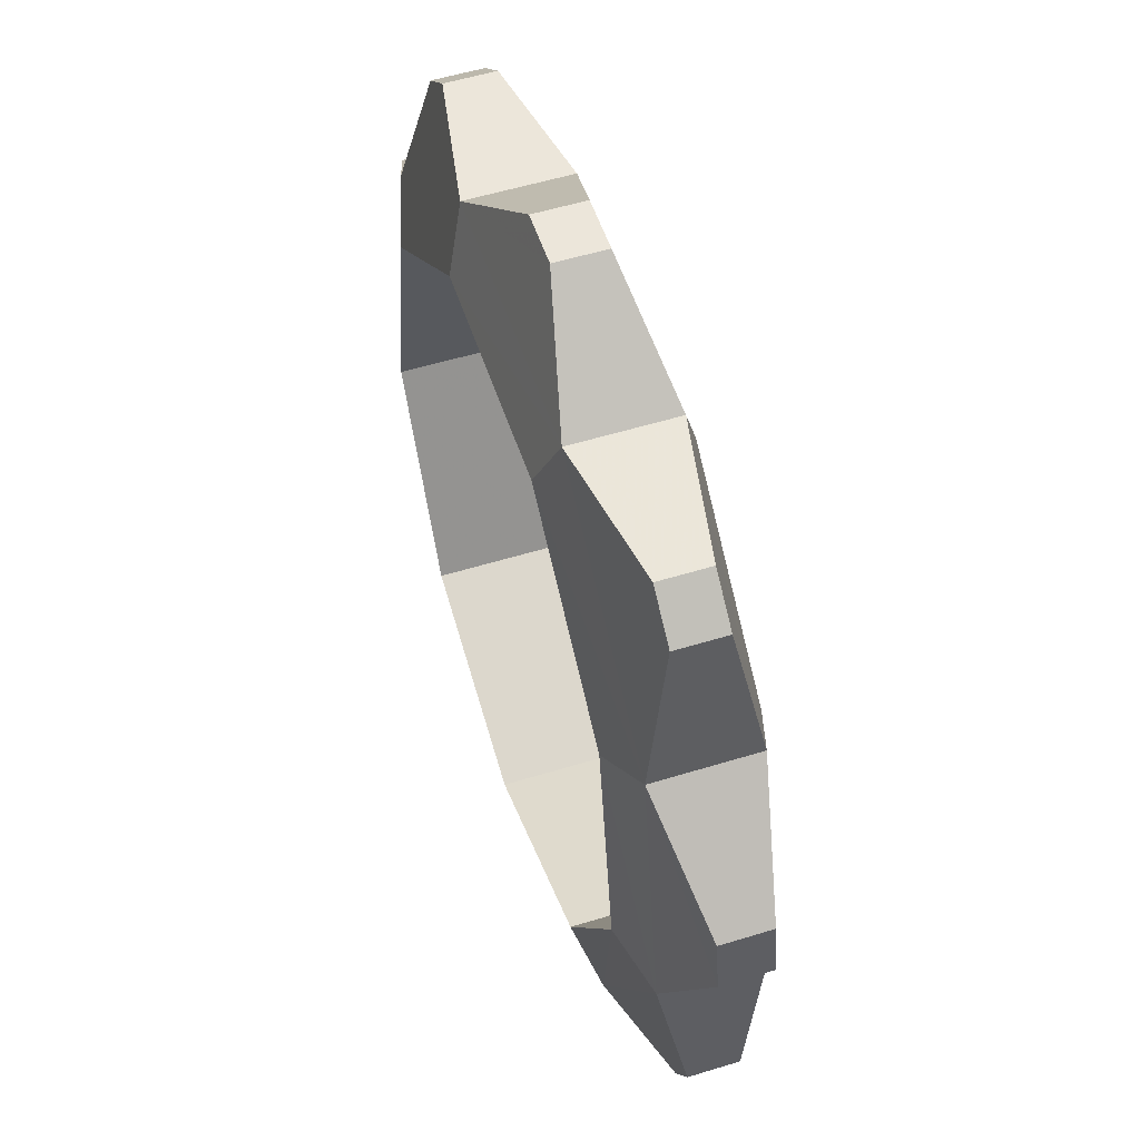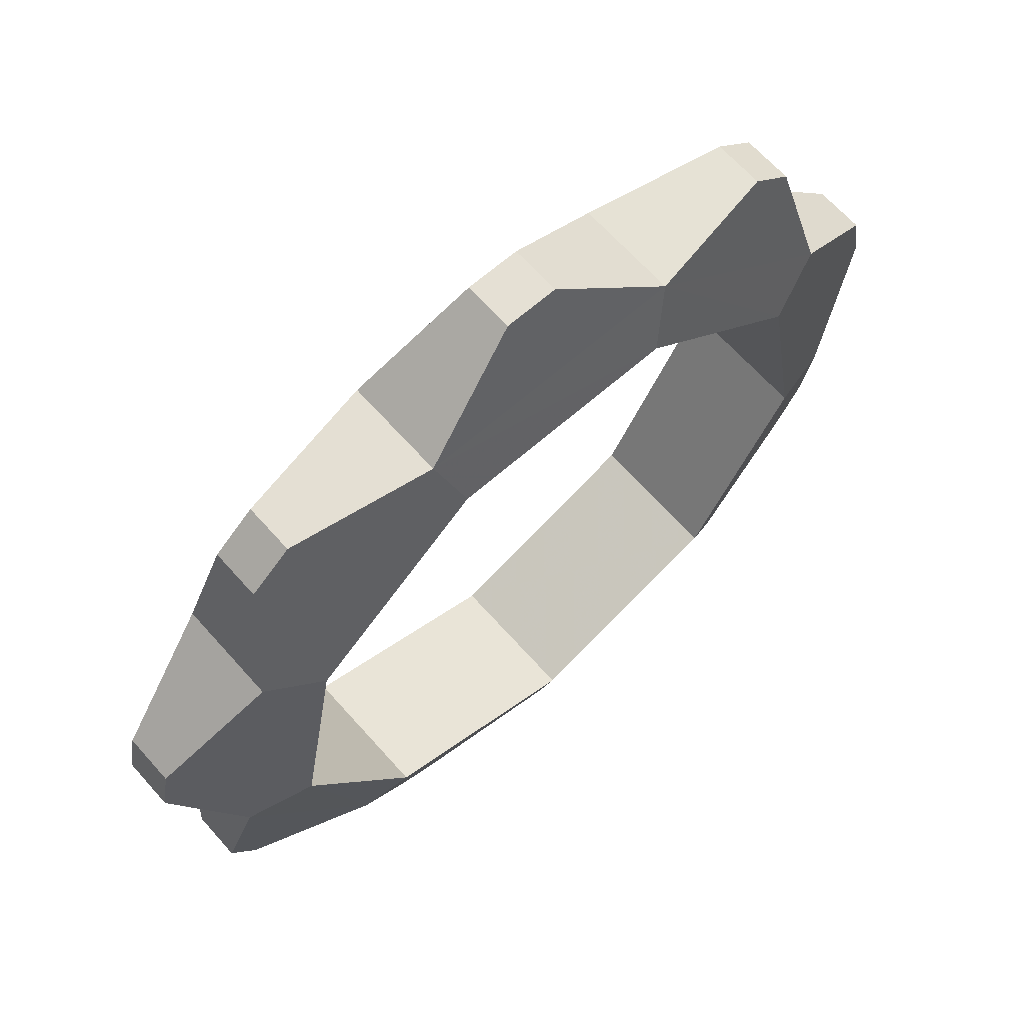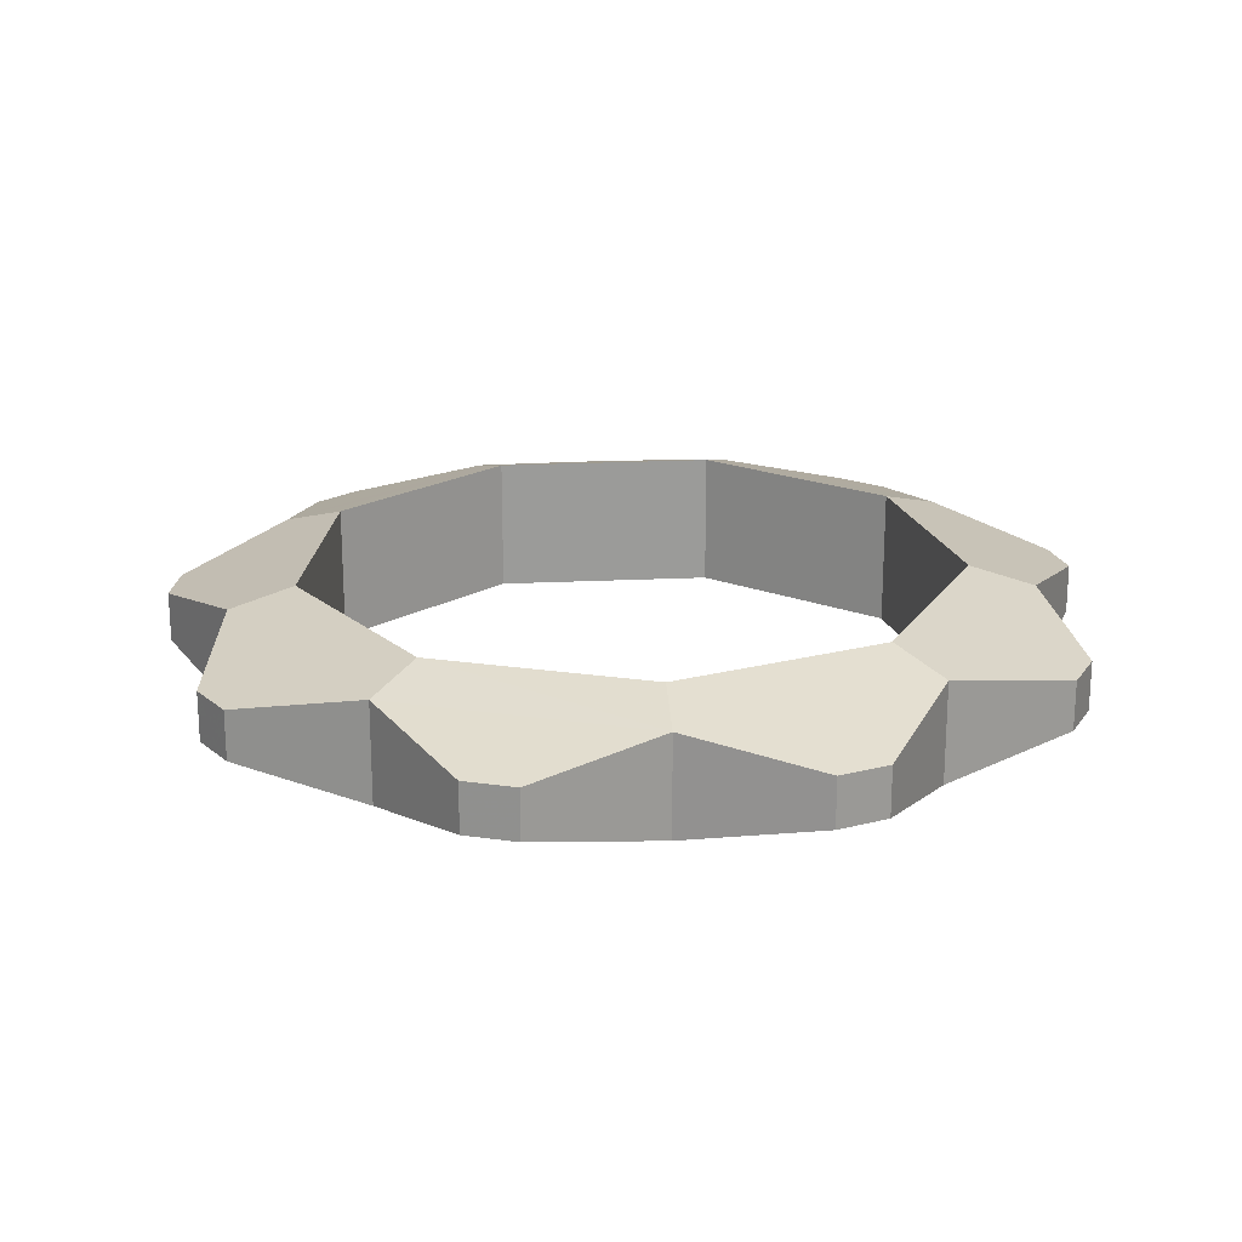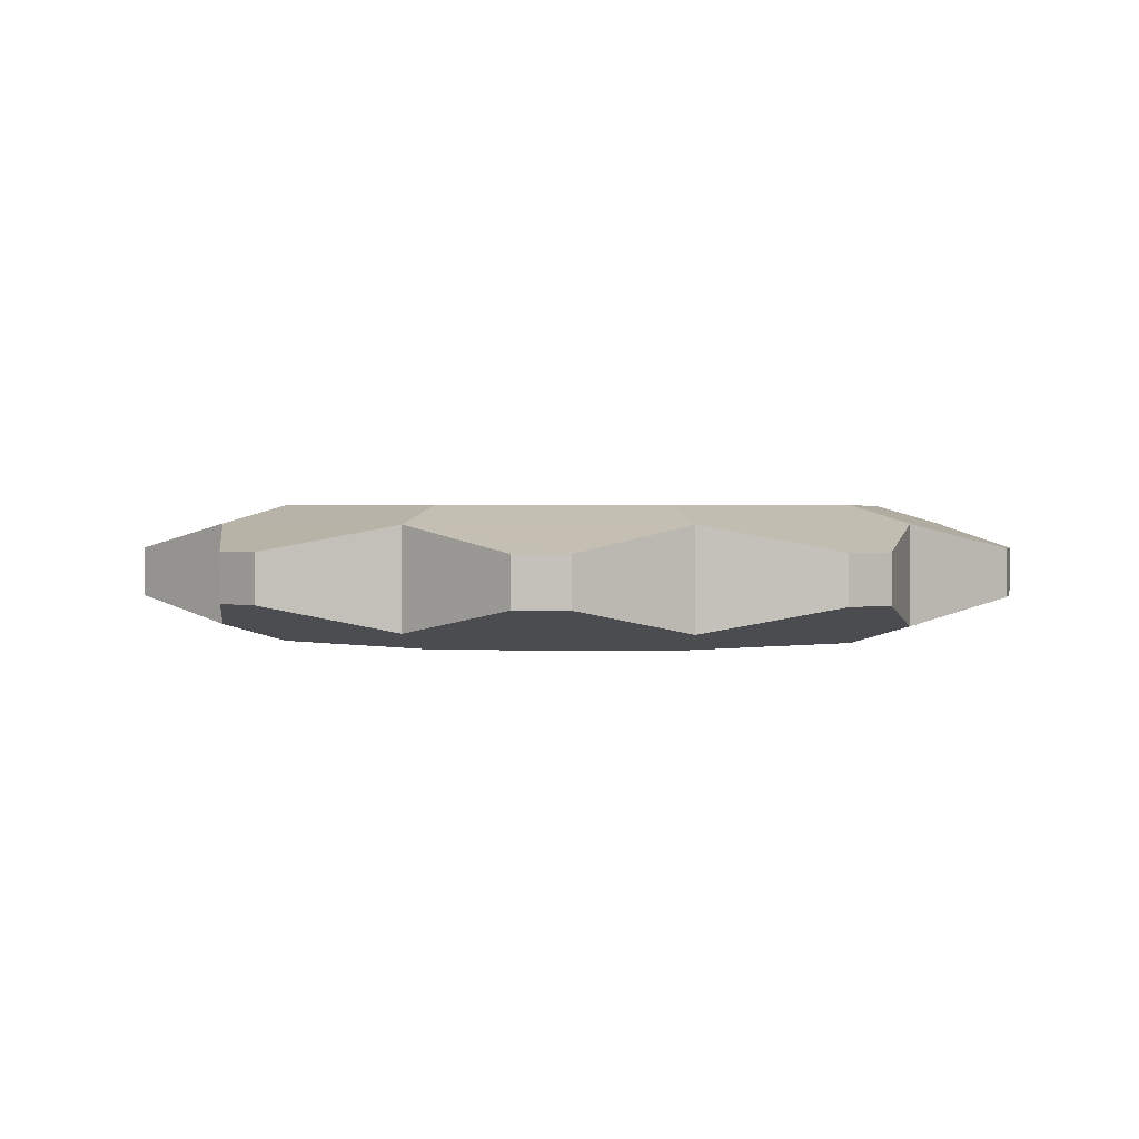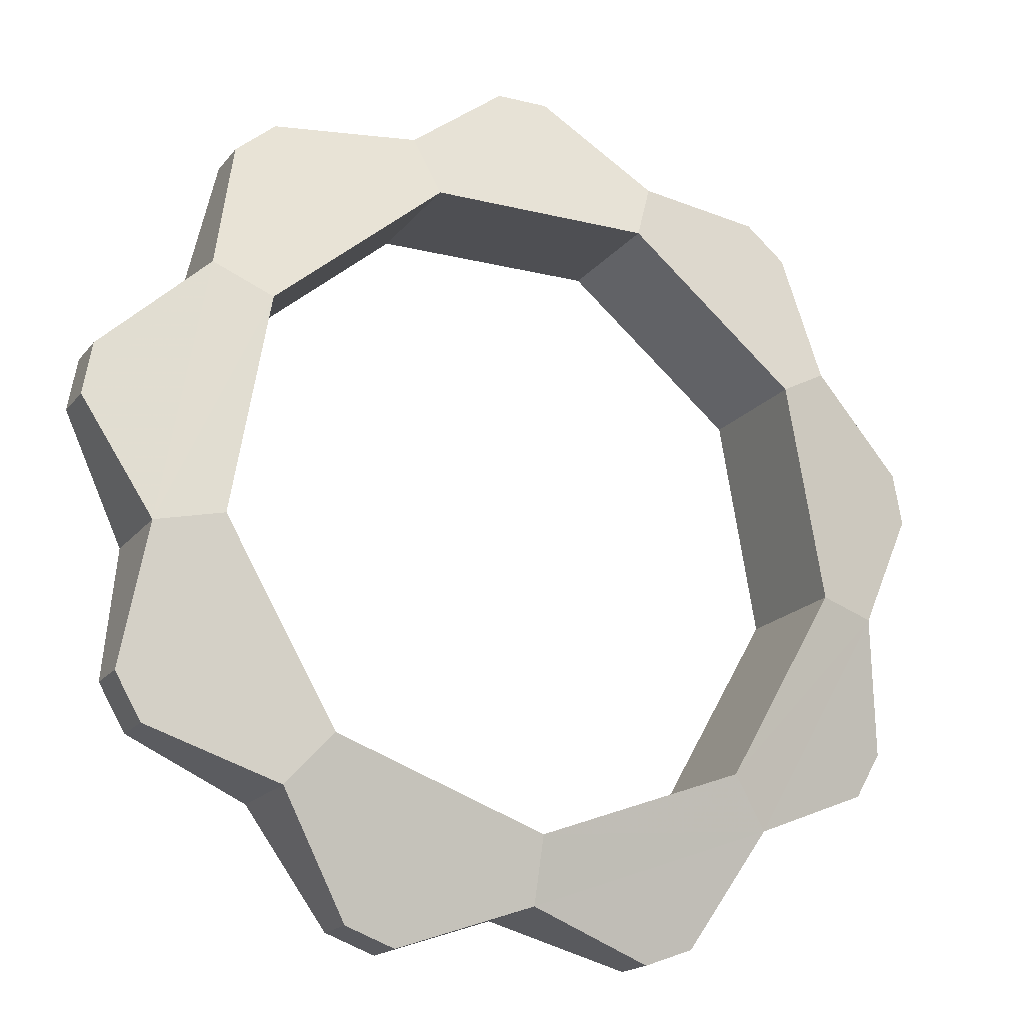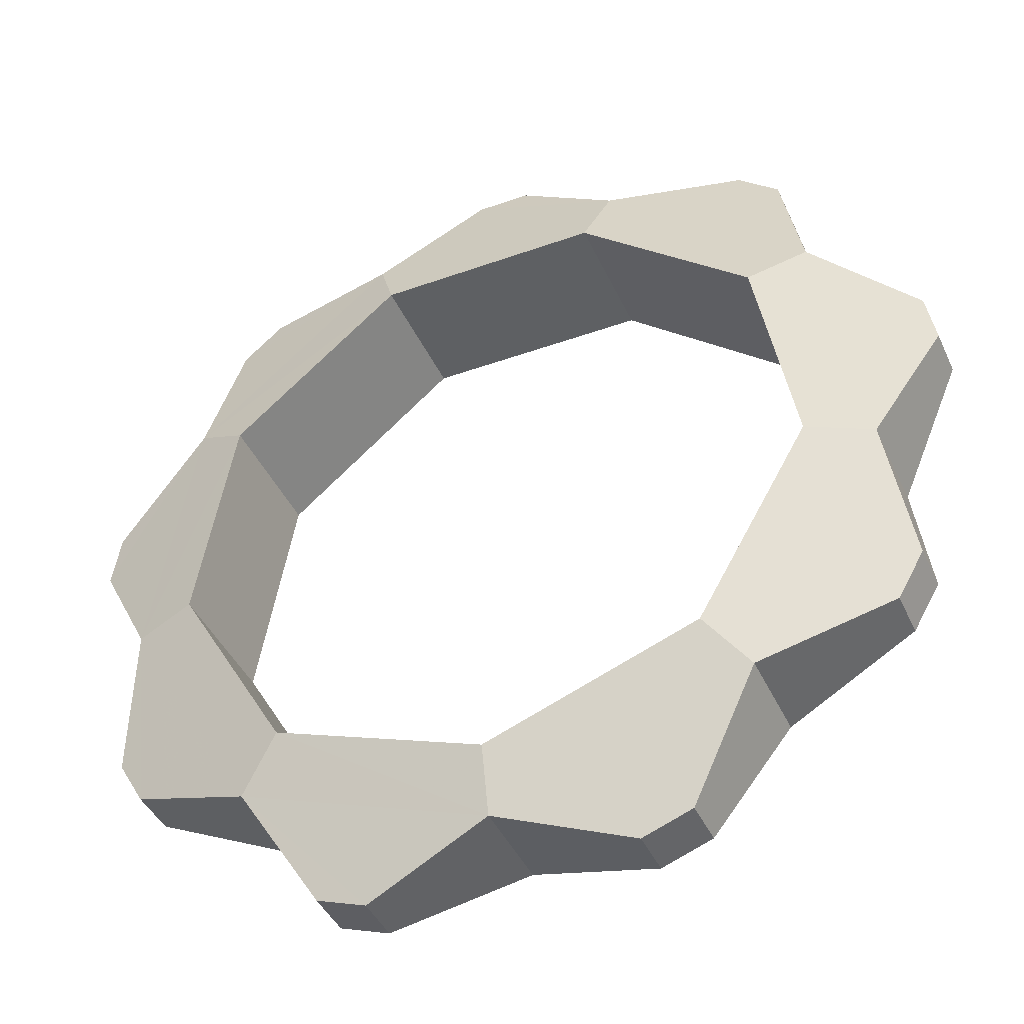
<metadata>
{"format":"obj","ext":"obj","renderer":"f3d","projection":"perspective","resolution":1024,"background":"white","views":[{"elev":54.4,"azim":71.9,"up":"+Z"},{"elev":65.2,"azim":138.5,"up":"+Z"},{"elev":20.8,"azim":94.9,"up":"+Y"},{"elev":1.4,"azim":124.1,"up":"+Y"},{"elev":-18.1,"azim":154.3,"up":"+Z"},{"elev":-42.3,"azim":-156.7,"up":"+Z"}]}
</metadata>
<code>
o Dark_Gear_Circle
v -0.03886 0.03619 0.6681
v 0.3996 0.03619 0.5367
v 0.6512 0.03619 0.1543
v 0.598 0.03619 -0.3004
v 0.265 0.03619 -0.6145
v -0.192 0.03619 -0.6411
v -0.5591 0.03619 -0.3677
v -0.6647 0.03619 0.07774
v -0.4592 0.03619 0.4868
v -0.03886 -0.03619 0.6681
v 0.3996 -0.03619 0.5367
v 0.6512 -0.03619 0.1543
v 0.598 -0.03619 -0.3004
v 0.265 -0.03619 -0.6145
v -0.192 -0.03619 -0.6411
v -0.5591 -0.03619 -0.3677
v -0.6647 -0.03619 0.07774
v -0.4592 -0.03619 0.4868
v 0.03886 0.03619 0.6681
v 0.4592 0.03619 0.4868
v 0.6647 0.03619 0.07773
v 0.5591 0.03619 -0.3677
v 0.192 0.03619 -0.6411
v -0.265 0.03619 -0.6145
v -0.598 0.03619 -0.3004
v -0.6512 0.03619 0.1543
v -0.3996 0.03619 0.5367
v 0.03886 -0.03619 0.6681
v 0.4592 -0.03619 0.4868
v 0.6647 -0.03619 0.07773
v 0.5591 -0.03619 -0.3677
v 0.192 -0.03619 -0.6411
v -0.265 -0.03619 -0.6145
v -0.598 -0.03619 -0.3004
v -0.6512 -0.03619 0.1543
v -0.3996 -0.03619 0.5367
v 0.1645 0.1003 0.4521
v 0.4166 0.1003 0.2405
v 0.4738 0.1003 -0.08354
v 0.3092 0.1003 -0.3685
v -0 0.1003 -0.4811
v -0.3092 0.1003 -0.3685
v -0.4738 0.1003 -0.08354
v -0.4166 0.1003 0.2405
v -0.1645 0.1003 0.4521
v 0.1645 -0.1003 0.4521
v 0.4166 -0.1003 0.2405
v 0.4738 -0.1003 -0.08354
v 0.3092 -0.1003 -0.3685
v -0 -0.1003 -0.4811
v -0.3092 -0.1003 -0.3685
v -0.4738 -0.1003 -0.08354
v -0.4166 -0.1003 0.2405
v -0.1645 -0.1003 0.4521
v 0.1959 0.07362 0.542
v 0.4984 0.07362 0.2893
v 0.5678 0.07362 -0.09876
v 0.3715 0.07362 -0.4406
v 0.001337 0.07362 -0.5763
v -0.3694 0.07362 -0.4423
v -0.5673 0.07362 -0.1014
v -0.4998 0.07362 0.287
v -0.1984 0.07362 0.5411
v 0.1959 -0.07362 0.542
v 0.4984 -0.07362 0.2893
v 0.5678 -0.07362 -0.09876
v 0.3715 -0.07362 -0.4406
v 0.001337 -0.07362 -0.5763
v -0.3694 -0.07362 -0.4423
v -0.5673 -0.07362 -0.1014
v -0.4998 -0.07362 0.287
v -0.1984 -0.07362 0.5411
f 63 1 19 55
f 55 2 20 56
f 56 3 21 57
f 57 4 22 58
f 58 5 23 59
f 59 6 24 60
f 60 7 25 61
f 61 8 26 62
f 62 9 27 63
f 28 10 72 64
f 29 11 64 65
f 30 12 65 66
f 31 13 66 67
f 32 14 67 68
f 33 15 68 69
f 34 16 69 70
f 35 17 70 71
f 36 18 71 72
f 55 37 45 63
f 56 38 37 55
f 57 39 38 56
f 58 40 39 57
f 59 41 40 58
f 60 42 41 59
f 61 43 42 60
f 62 44 43 61
f 63 45 44 62
f 54 46 64 72
f 46 47 65 64
f 47 48 66 65
f 48 49 67 66
f 49 50 68 67
f 50 51 69 68
f 51 52 70 69
f 52 53 71 70
f 53 54 72 71
f 1 63 72 10
f 2 55 64 11
f 3 56 65 12
f 4 57 66 13
f 5 58 67 14
f 6 59 68 15
f 7 60 69 16
f 8 61 70 17
f 9 62 71 18
f 1 10 28 19
f 2 11 29 20
f 3 12 30 21
f 4 13 31 22
f 5 14 32 23
f 6 15 33 24
f 7 16 34 25
f 8 17 35 26
f 9 18 36 27
f 19 28 64 55
f 20 29 65 56
f 21 30 66 57
f 22 31 67 58
f 23 32 68 59
f 24 33 69 60
f 25 34 70 61
f 26 35 71 62
f 27 36 72 63
f 37 46 54 45
f 38 47 46 37
f 39 48 47 38
f 40 49 48 39
f 41 50 49 40
f 42 51 50 41
f 43 52 51 42
f 44 53 52 43
f 45 54 53 44

</code>
